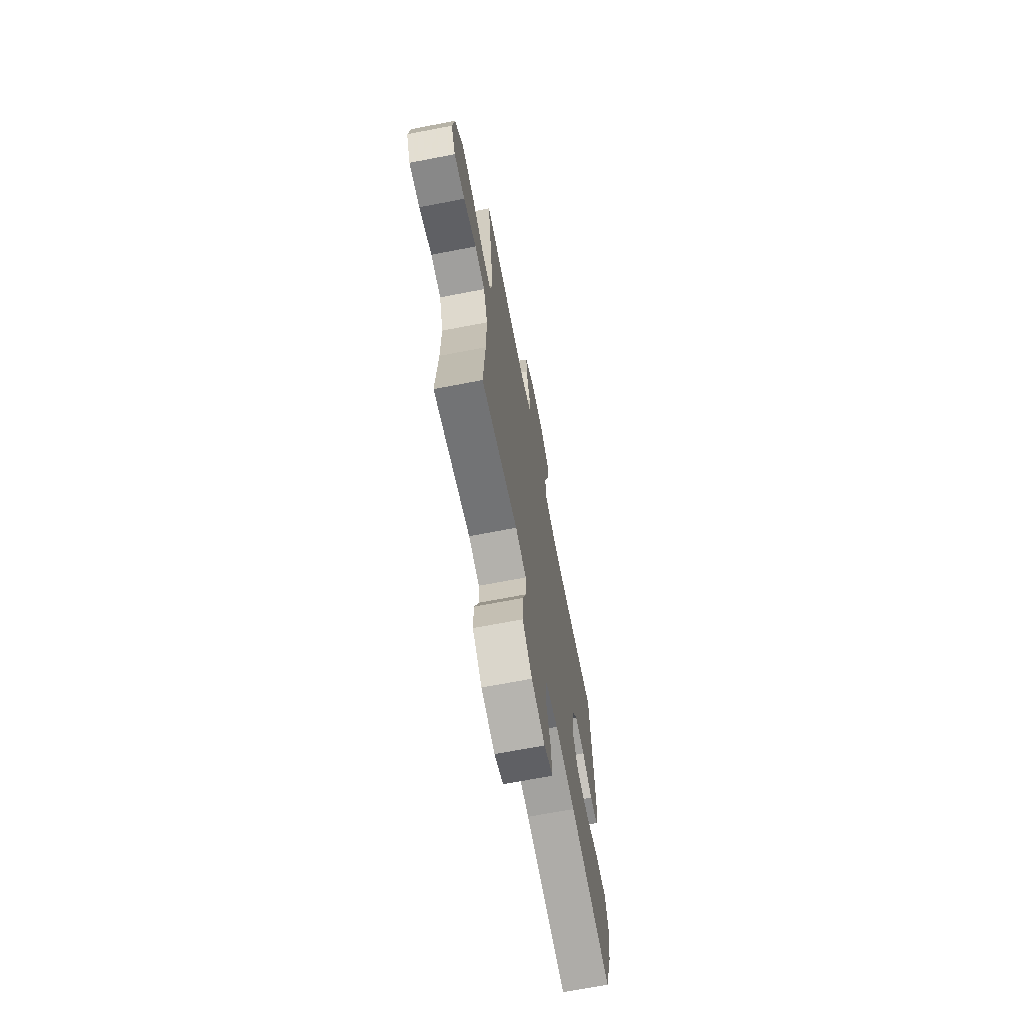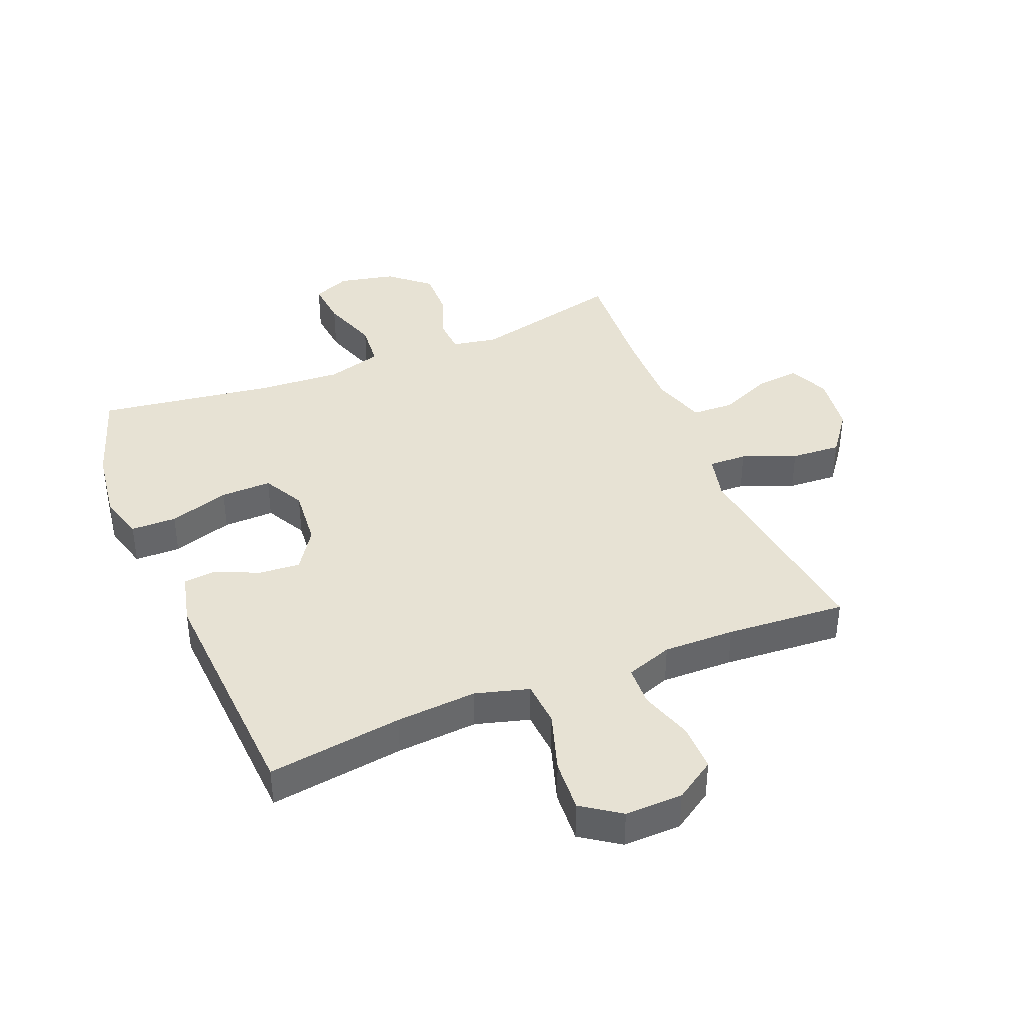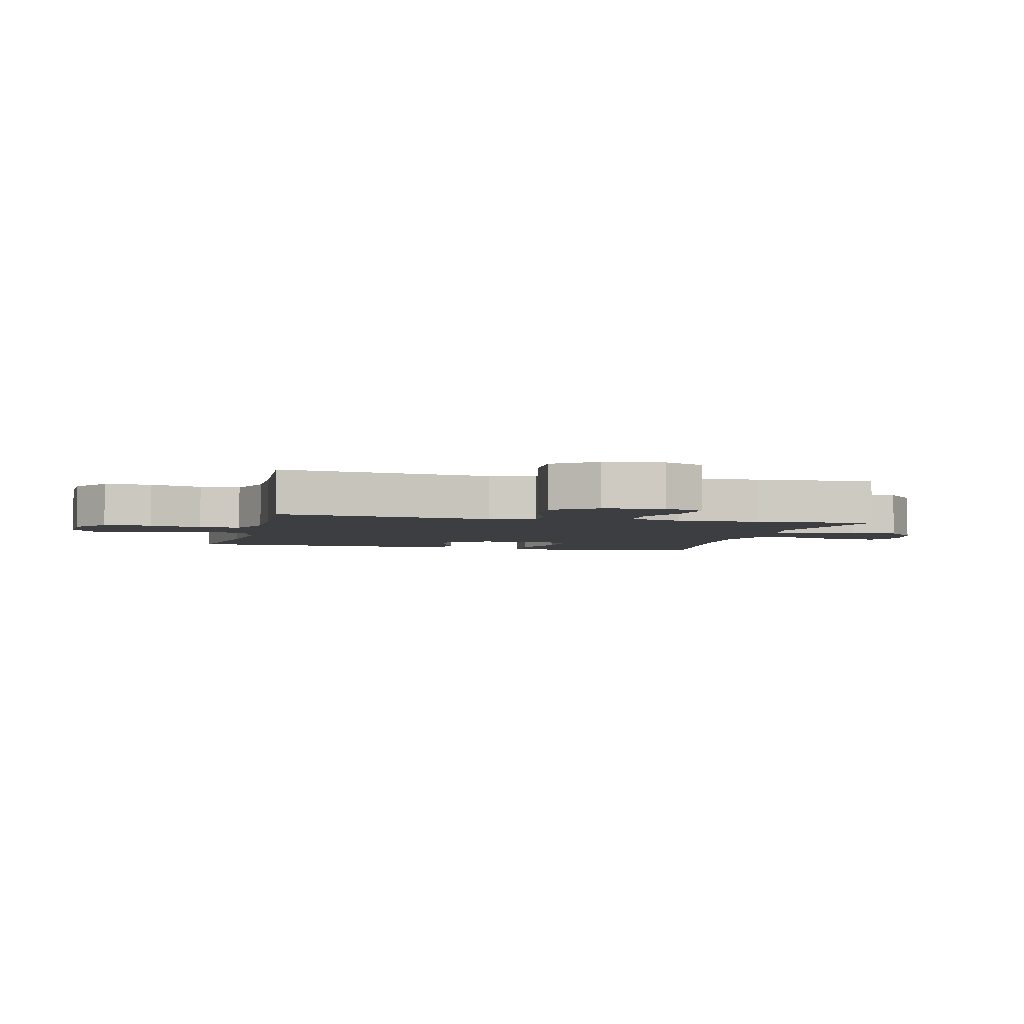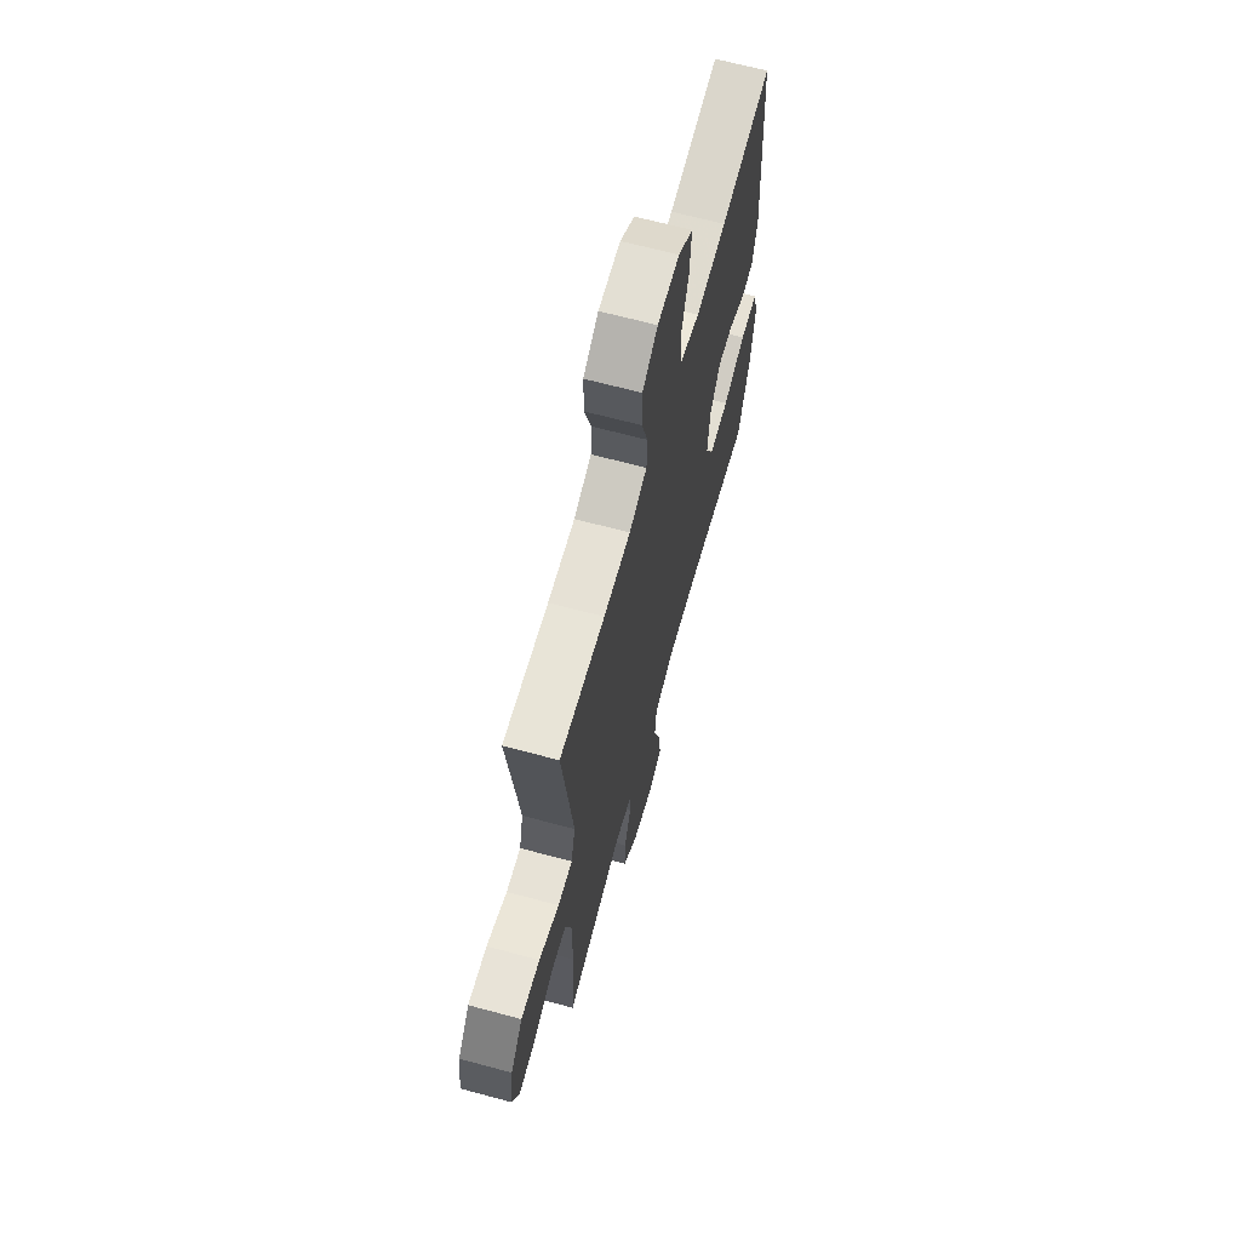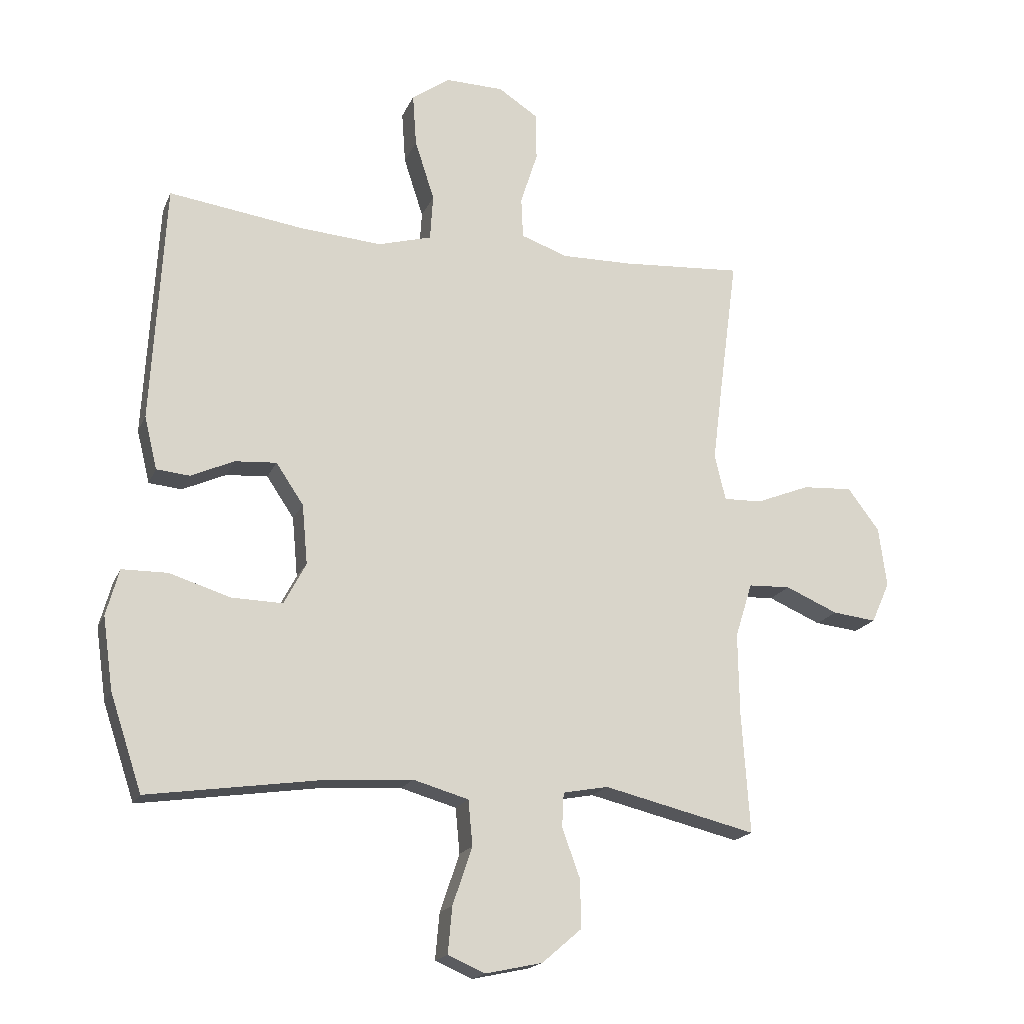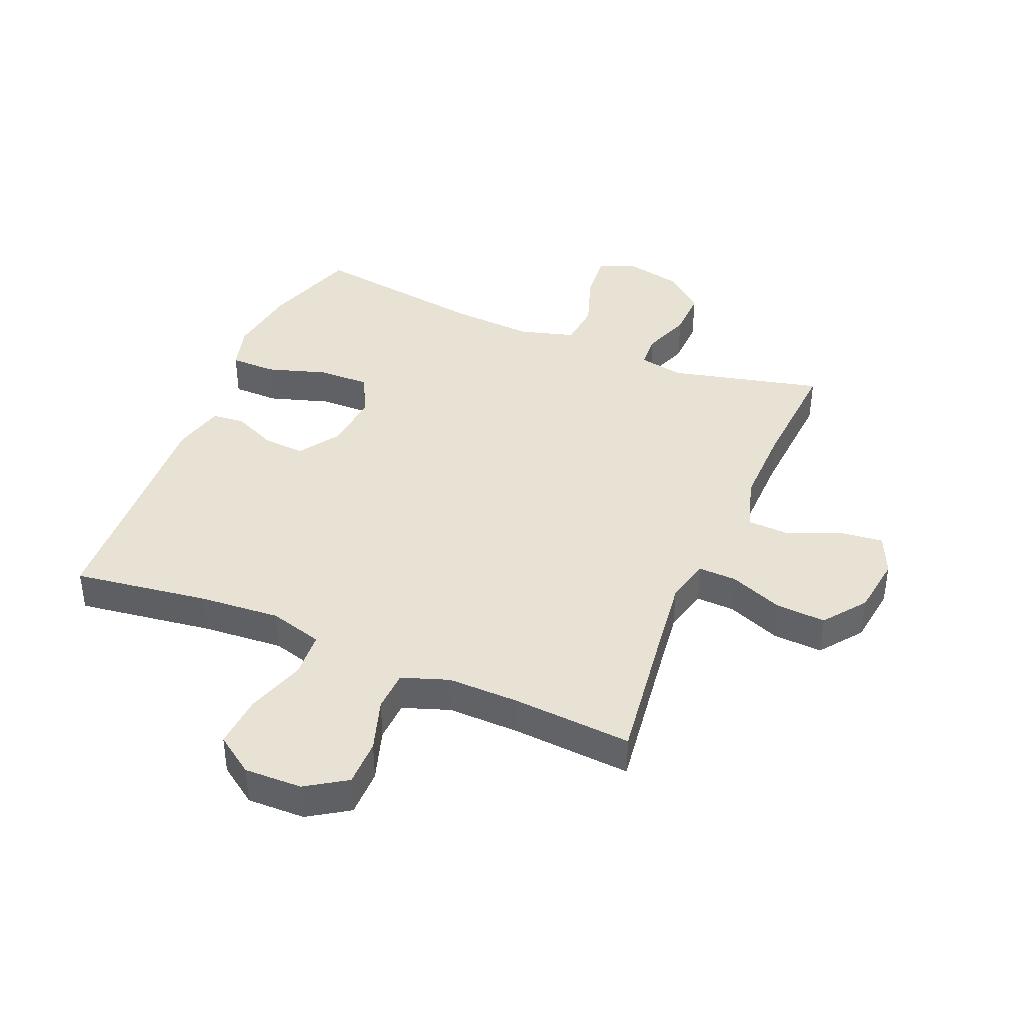
<metadata>
{"format":"obj","ext":"obj","renderer":"f3d","projection":"perspective","resolution":1024,"background":"white","views":[{"elev":-68.9,"azim":100.9,"up":"+Z"},{"elev":39.8,"azim":-22.3,"up":"+Y"},{"elev":-3.6,"azim":76.2,"up":"+Y"},{"elev":65.7,"azim":105.2,"up":"+Z"},{"elev":-18.3,"azim":-18.0,"up":"+Z"},{"elev":40.6,"azim":22.8,"up":"+Y"}]}
</metadata>
<code>
v 0.5 0.07 0.5
v 0.469 0.07 0.266
v 0.454 0.07 0.147
v 0.472 0.07 0.072
v 0.535 0.07 0.074
v 0.623 0.07 0.109
v 0.705 0.07 0.114
v 0.757 0.07 0.045
v 0.77 0.07 -0.053
v 0.74 0.07 -0.12
v 0.668 0.07 -0.112
v 0.582 0.07 -0.075
v 0.513 0.07 -0.078
v 0.485 0.07 -0.167
v 0.487 0.07 -0.303
v 0.5 0.07 -0.5
v 0.25 0.07 -0.44
v 0.176 0.07 -0.454
v 0.173 0.07 -0.51
v 0.202 0.07 -0.59
v 0.204 0.07 -0.669
v 0.139 0.07 -0.725
v 0.046 0.07 -0.745
v -0.015 0.07 -0.719
v -0.008 0.07 -0.643
v 0.024 0.07 -0.549
v 0.017 0.07 -0.475
v -0.074 0.07 -0.449
v -0.211 0.07 -0.458
v -0.5 0.07 -0.5
v -0.552 0.07 -0.344
v -0.569 0.07 -0.225
v -0.548 0.07 -0.149
v -0.473 0.07 -0.148
v -0.374 0.07 -0.179
v -0.29 0.07 -0.181
v -0.254 0.07 -0.113
v -0.263 0.07 -0.015
v -0.308 0.07 0.052
v -0.376 0.07 0.047
v -0.447 0.07 0.015
v -0.501 0.07 0.02
v -0.522 0.07 0.106
v -0.5 0.07 0.5
v -0.278 0.07 0.469
v -0.145 0.07 0.459
v -0.057 0.07 0.484
v -0.052 0.07 0.559
v -0.084 0.07 0.658
v -0.09 0.07 0.744
v -0.027 0.07 0.788
v 0.068 0.07 0.786
v 0.134 0.07 0.743
v 0.134 0.07 0.665
v 0.106 0.07 0.578
v 0.109 0.07 0.511
v 0.186 0.07 0.484
v 0.303 0.07 0.486
v 0.5 0 0.5
v 0.469 0 0.266
v 0.454 0 0.147
v 0.472 0 0.072
v 0.535 0 0.074
v 0.623 0 0.109
v 0.705 0 0.114
v 0.757 0 0.045
v 0.77 0 -0.053
v 0.74 0 -0.12
v 0.668 0 -0.112
v 0.582 0 -0.075
v 0.513 0 -0.078
v 0.485 0 -0.167
v 0.487 0 -0.303
v 0.5 0 -0.5
v 0.25 0 -0.44
v 0.176 0 -0.454
v 0.173 0 -0.51
v 0.202 0 -0.59
v 0.204 0 -0.669
v 0.139 0 -0.725
v 0.046 0 -0.745
v -0.015 0 -0.719
v -0.008 0 -0.643
v 0.024 0 -0.549
v 0.017 0 -0.475
v -0.074 0 -0.449
v -0.211 0 -0.458
v -0.5 0 -0.5
v -0.552 0 -0.344
v -0.569 0 -0.225
v -0.548 0 -0.149
v -0.473 0 -0.148
v -0.374 0 -0.179
v -0.29 0 -0.181
v -0.254 0 -0.113
v -0.263 0 -0.015
v -0.308 0 0.052
v -0.376 0 0.047
v -0.447 0 0.015
v -0.501 0 0.02
v -0.522 0 0.106
v -0.5 0 0.5
v -0.278 0 0.469
v -0.145 0 0.459
v -0.057 0 0.484
v -0.052 0 0.559
v -0.084 0 0.658
v -0.09 0 0.744
v -0.027 0 0.788
v 0.068 0 0.786
v 0.134 0 0.743
v 0.134 0 0.665
v 0.106 0 0.578
v 0.109 0 0.511
v 0.186 0 0.484
v 0.303 0 0.486
f 53 54 55
f 52 53 55
f 51 52 55
f 50 51 55
f 49 50 55
f 48 49 55
f 47 48 55 56
f 46 47 56 57
f 43 44 45
f 42 43 45
f 41 42 45
f 40 41 45
f 39 40 45 46
f 46 57 58
f 39 46 58
f 38 39 58
f 33 34 35
f 32 33 35
f 31 32 35
f 30 31 35
f 29 30 35
f 28 29 35 36
f 27 28 36 37
f 24 25 26
f 23 24 26
f 22 23 26
f 21 22 26
f 20 21 26
f 19 20 26
f 18 19 26 27
f 58 1 2
f 38 58 2
f 37 38 2
f 27 37 2
f 18 27 2
f 17 18 2
f 10 11 12
f 9 10 12
f 8 9 12
f 7 8 12
f 6 7 12
f 5 6 12
f 4 5 12 13
f 17 2 3
f 15 16 17 3
f 4 13 14
f 3 4 14 15
f 113 112 111
f 113 111 110
f 113 110 109
f 113 109 108
f 113 108 107
f 113 107 106
f 114 113 106 105
f 115 114 105 104
f 103 102 101
f 103 101 100
f 103 100 99
f 103 99 98
f 104 103 98 97
f 116 115 104
f 116 104 97
f 116 97 96
f 93 92 91
f 93 91 90
f 93 90 89
f 93 89 88
f 93 88 87
f 94 93 87 86
f 95 94 86 85
f 84 83 82
f 84 82 81
f 84 81 80
f 84 80 79
f 84 79 78
f 84 78 77
f 85 84 77 76
f 60 59 116
f 60 116 96
f 60 96 95
f 60 95 85
f 60 85 76
f 60 76 75
f 70 69 68
f 70 68 67
f 70 67 66
f 70 66 65
f 70 65 64
f 70 64 63
f 71 70 63 62
f 61 60 75
f 61 75 74 73
f 72 71 62
f 73 72 62 61
f 1 59 60 2
f 2 60 61 3
f 3 61 62 4
f 4 62 63 5
f 5 63 64 6
f 6 64 65 7
f 7 65 66 8
f 8 66 67 9
f 9 67 68 10
f 10 68 69 11
f 11 69 70 12
f 12 70 71 13
f 13 71 72 14
f 14 72 73 15
f 15 73 74 16
f 16 74 75 17
f 17 75 76 18
f 18 76 77 19
f 19 77 78 20
f 20 78 79 21
f 21 79 80 22
f 22 80 81 23
f 23 81 82 24
f 24 82 83 25
f 25 83 84 26
f 26 84 85 27
f 27 85 86 28
f 28 86 87 29
f 29 87 88 30
f 30 88 89 31
f 31 89 90 32
f 32 90 91 33
f 33 91 92 34
f 34 92 93 35
f 35 93 94 36
f 36 94 95 37
f 37 95 96 38
f 38 96 97 39
f 39 97 98 40
f 40 98 99 41
f 41 99 100 42
f 42 100 101 43
f 43 101 102 44
f 44 102 103 45
f 45 103 104 46
f 46 104 105 47
f 47 105 106 48
f 48 106 107 49
f 49 107 108 50
f 50 108 109 51
f 51 109 110 52
f 52 110 111 53
f 53 111 112 54
f 54 112 113 55
f 55 113 114 56
f 56 114 115 57
f 57 115 116 58
f 58 116 59 1

</code>
